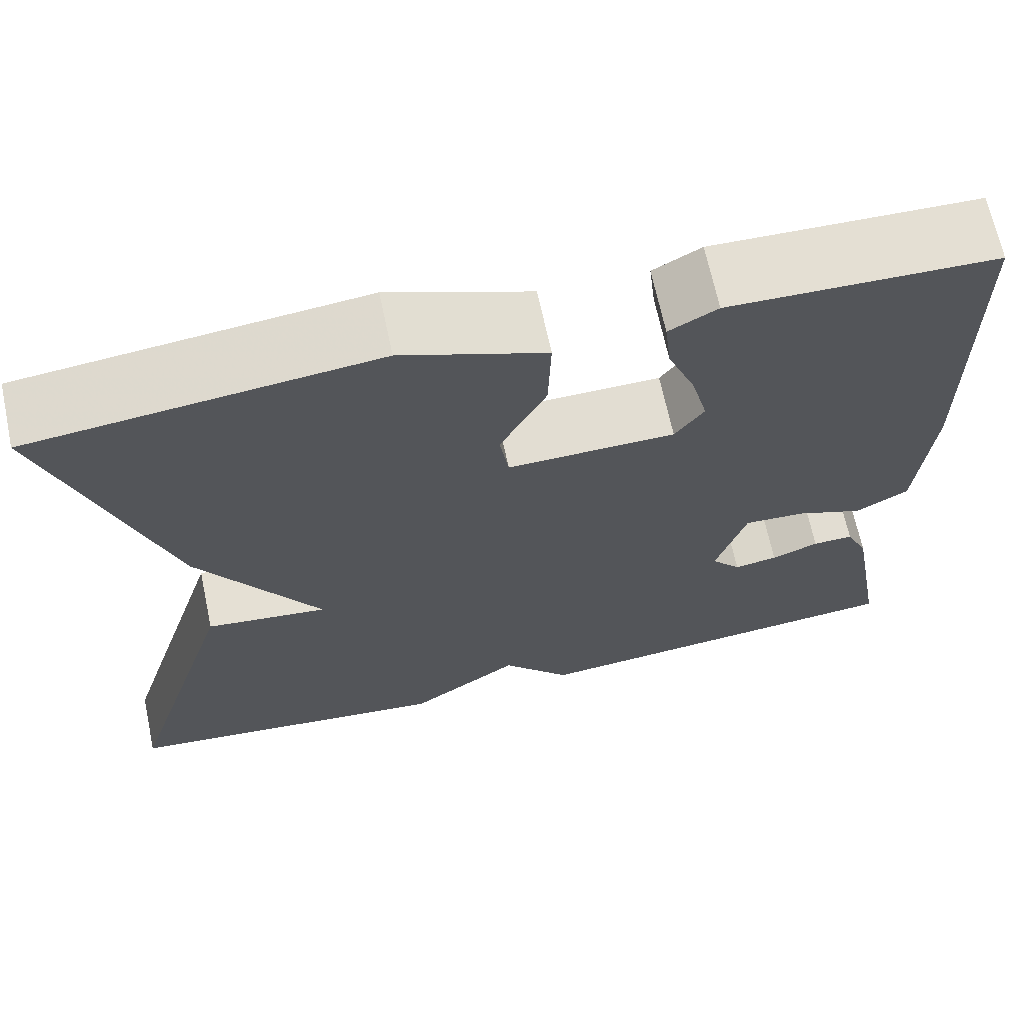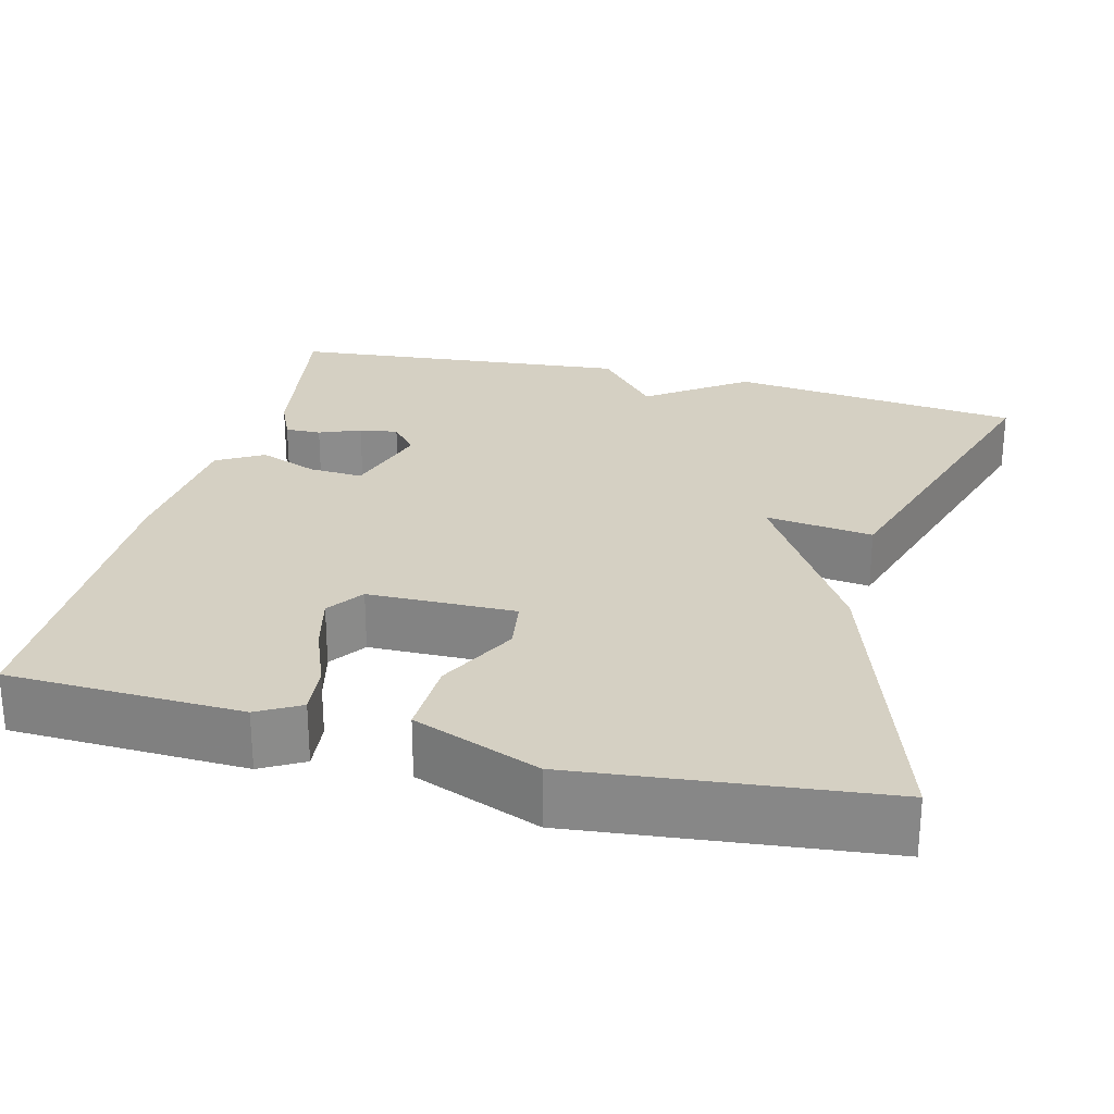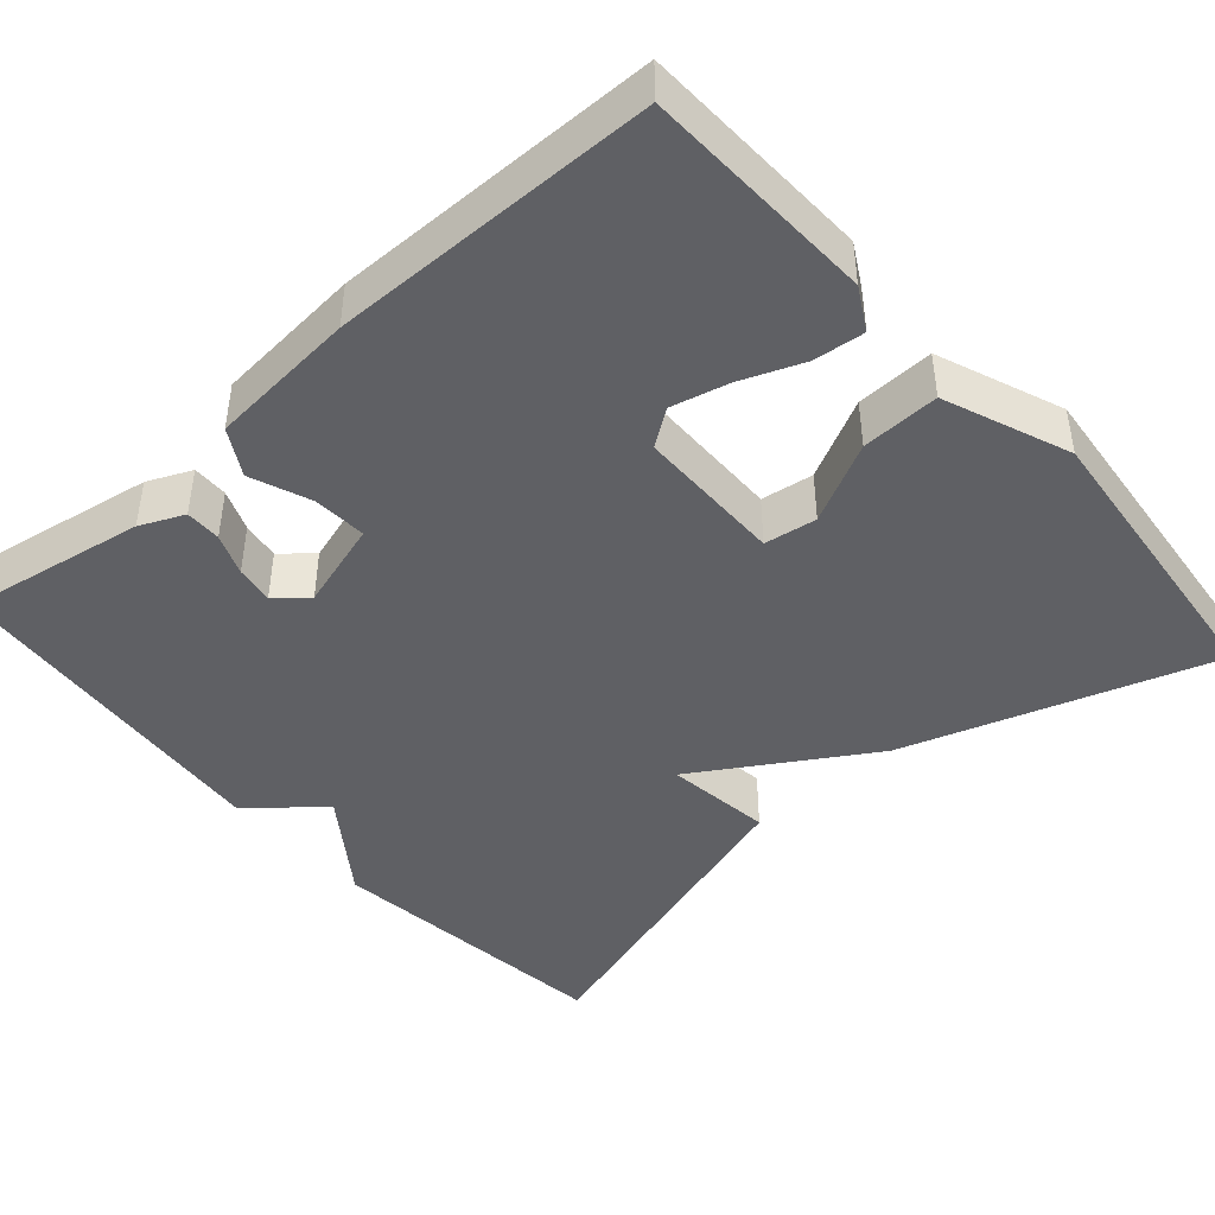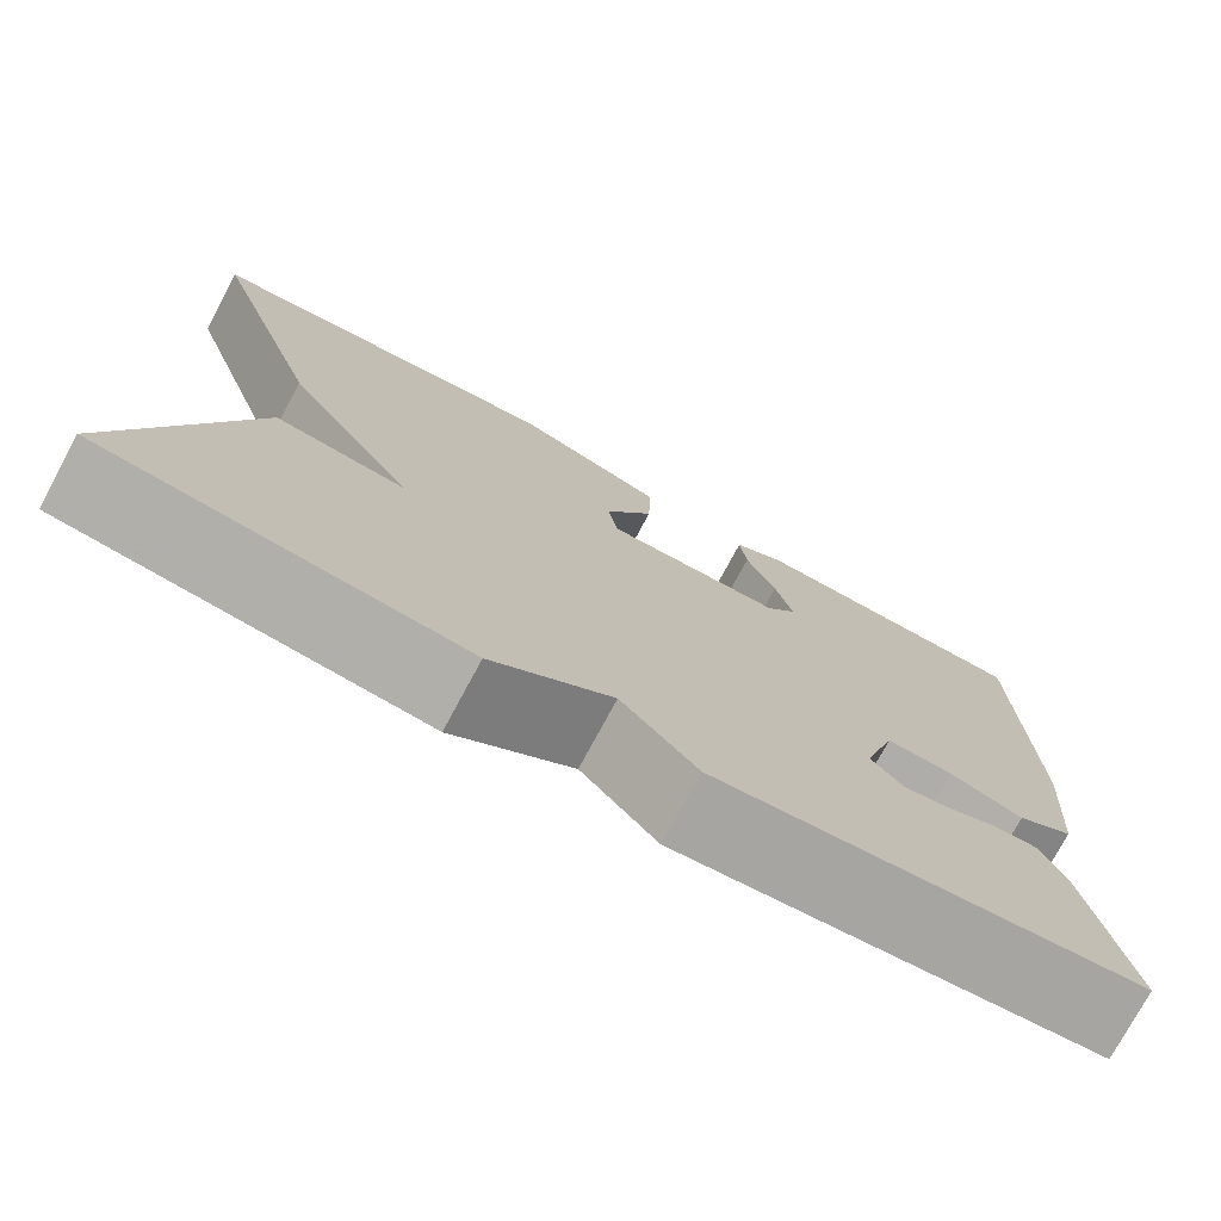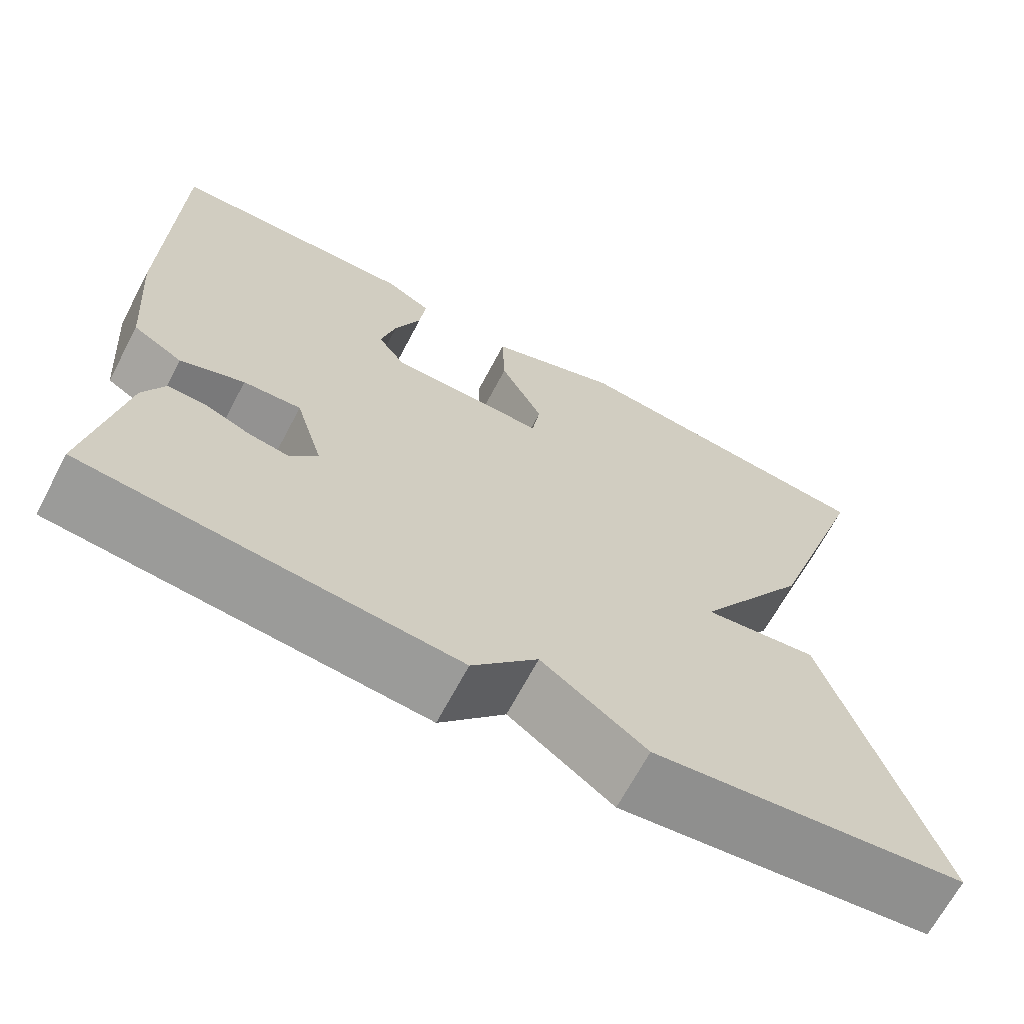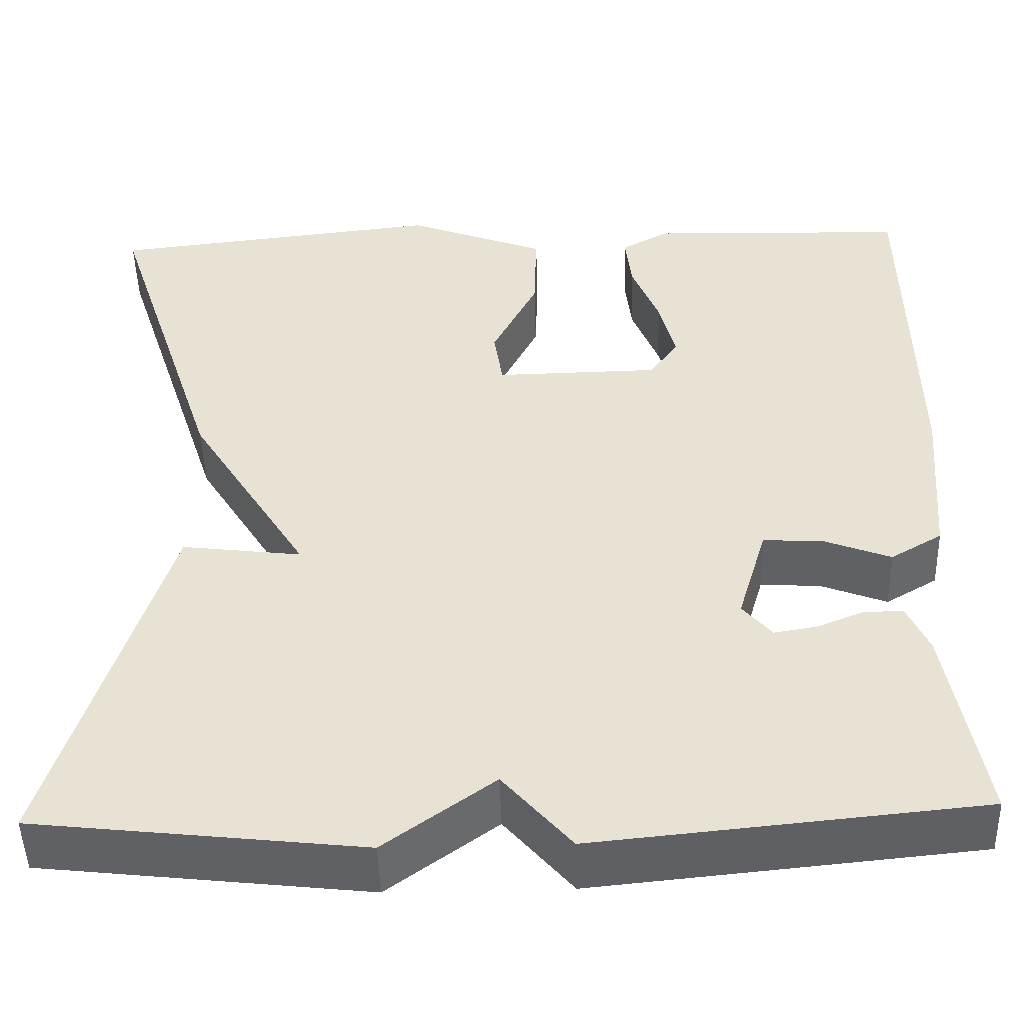
<metadata>
{"format":"obj","ext":"obj","renderer":"f3d","projection":"perspective","resolution":1024,"background":"white","views":[{"elev":67.6,"azim":168.0,"up":"+Z"},{"elev":26.2,"azim":14.5,"up":"+Y"},{"elev":-44.2,"azim":-48.4,"up":"+Y"},{"elev":-76.1,"azim":151.7,"up":"+Z"},{"elev":-67.8,"azim":-27.9,"up":"+Z"},{"elev":-48.3,"azim":-178.3,"up":"+Z"}]}
</metadata>
<code>
v 0.5 0.07 -0.5
v 0.132 0.07 -0.542
v 0.009 0.07 -0.453
v -0.068 0.07 -0.542
v -0.5 0.07 -0.5
v -0.46 0.07 -0.272
v -0.435 0.07 -0.217
v -0.39 0.07 -0.218
v -0.338 0.07 -0.239
v -0.29 0.07 -0.247
v -0.257 0.07 -0.208
v -0.29 0.07 -0.097
v -0.358 0.07 -0.101
v -0.433 0.07 -0.13
v -0.491 0.07 -0.096
v -0.506 0.07 0.09
v -0.5 0.07 0.5
v -0.206 0.07 0.509
v -0.153 0.07 0.479
v -0.16 0.07 0.415
v -0.191 0.07 0.337
v -0.209 0.07 0.265
v -0.177 0.07 0.219
v 0.008 0.07 0.216
v 0.018 0.07 0.282
v -0.033 0.07 0.383
v -0.036 0.07 0.481
v 0.122 0.07 0.542
v 0.5 0.07 0.5
v 0.373 0.07 0.113
v 0.238 0.07 -0.104
v 0.373 0.07 -0.087
v 0.5 0 -0.5
v 0.132 0 -0.542
v 0.009 0 -0.453
v -0.068 0 -0.542
v -0.5 0 -0.5
v -0.46 0 -0.272
v -0.435 0 -0.217
v -0.39 0 -0.218
v -0.338 0 -0.239
v -0.29 0 -0.247
v -0.257 0 -0.208
v -0.29 0 -0.097
v -0.358 0 -0.101
v -0.433 0 -0.13
v -0.491 0 -0.096
v -0.506 0 0.09
v -0.5 0 0.5
v -0.206 0 0.509
v -0.153 0 0.479
v -0.16 0 0.415
v -0.191 0 0.337
v -0.209 0 0.265
v -0.177 0 0.219
v 0.008 0 0.216
v 0.018 0 0.282
v -0.033 0 0.383
v -0.036 0 0.481
v 0.122 0 0.542
v 0.5 0 0.5
v 0.373 0 0.113
v 0.238 0 -0.104
v 0.373 0 -0.087
f 1 2 3
f 32 1 3
f 31 32 3
f 29 30 31
f 28 29 31
f 27 28 31
f 26 27 31
f 25 26 31
f 31 3 4
f 25 31 4
f 24 25 4
f 23 24 4
f 22 23 4
f 19 20 21
f 18 19 21
f 17 18 21
f 16 17 21
f 15 16 21
f 14 15 21
f 13 14 21 22
f 12 13 22
f 11 12 22 4
f 7 8 9
f 6 7 9
f 5 6 9
f 4 5 9
f 4 9 10
f 4 10 11
f 35 34 33
f 35 33 64
f 35 64 63
f 63 62 61
f 63 61 60
f 63 60 59
f 63 59 58
f 63 58 57
f 36 35 63
f 36 63 57
f 36 57 56
f 36 56 55
f 36 55 54
f 53 52 51
f 53 51 50
f 53 50 49
f 53 49 48
f 53 48 47
f 53 47 46
f 54 53 46 45
f 54 45 44
f 36 54 44 43
f 41 40 39
f 41 39 38
f 41 38 37
f 41 37 36
f 42 41 36
f 43 42 36
f 1 33 34 2
f 2 34 35 3
f 3 35 36 4
f 4 36 37 5
f 5 37 38 6
f 6 38 39 7
f 7 39 40 8
f 8 40 41 9
f 9 41 42 10
f 10 42 43 11
f 11 43 44 12
f 12 44 45 13
f 13 45 46 14
f 14 46 47 15
f 15 47 48 16
f 16 48 49 17
f 17 49 50 18
f 18 50 51 19
f 19 51 52 20
f 20 52 53 21
f 21 53 54 22
f 22 54 55 23
f 23 55 56 24
f 24 56 57 25
f 25 57 58 26
f 26 58 59 27
f 27 59 60 28
f 28 60 61 29
f 29 61 62 30
f 30 62 63 31
f 31 63 64 32
f 32 64 33 1

</code>
